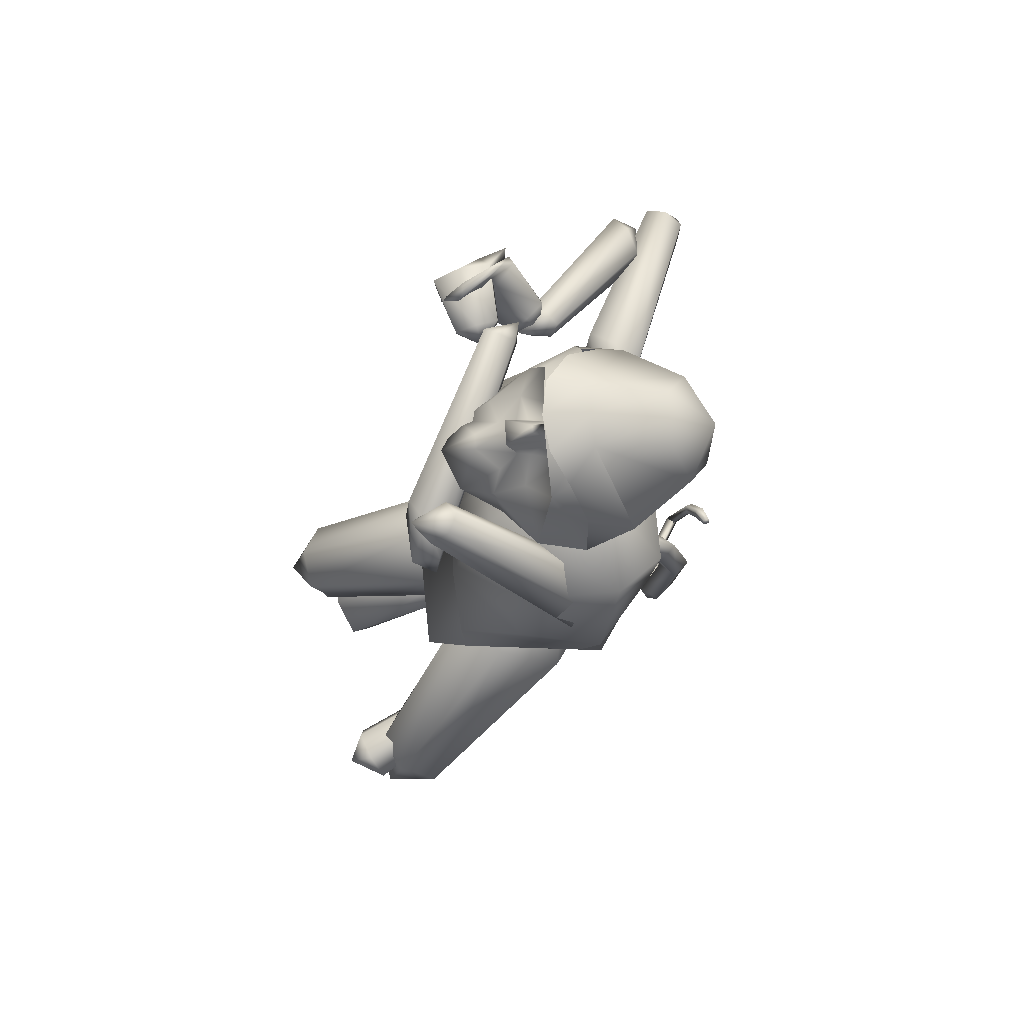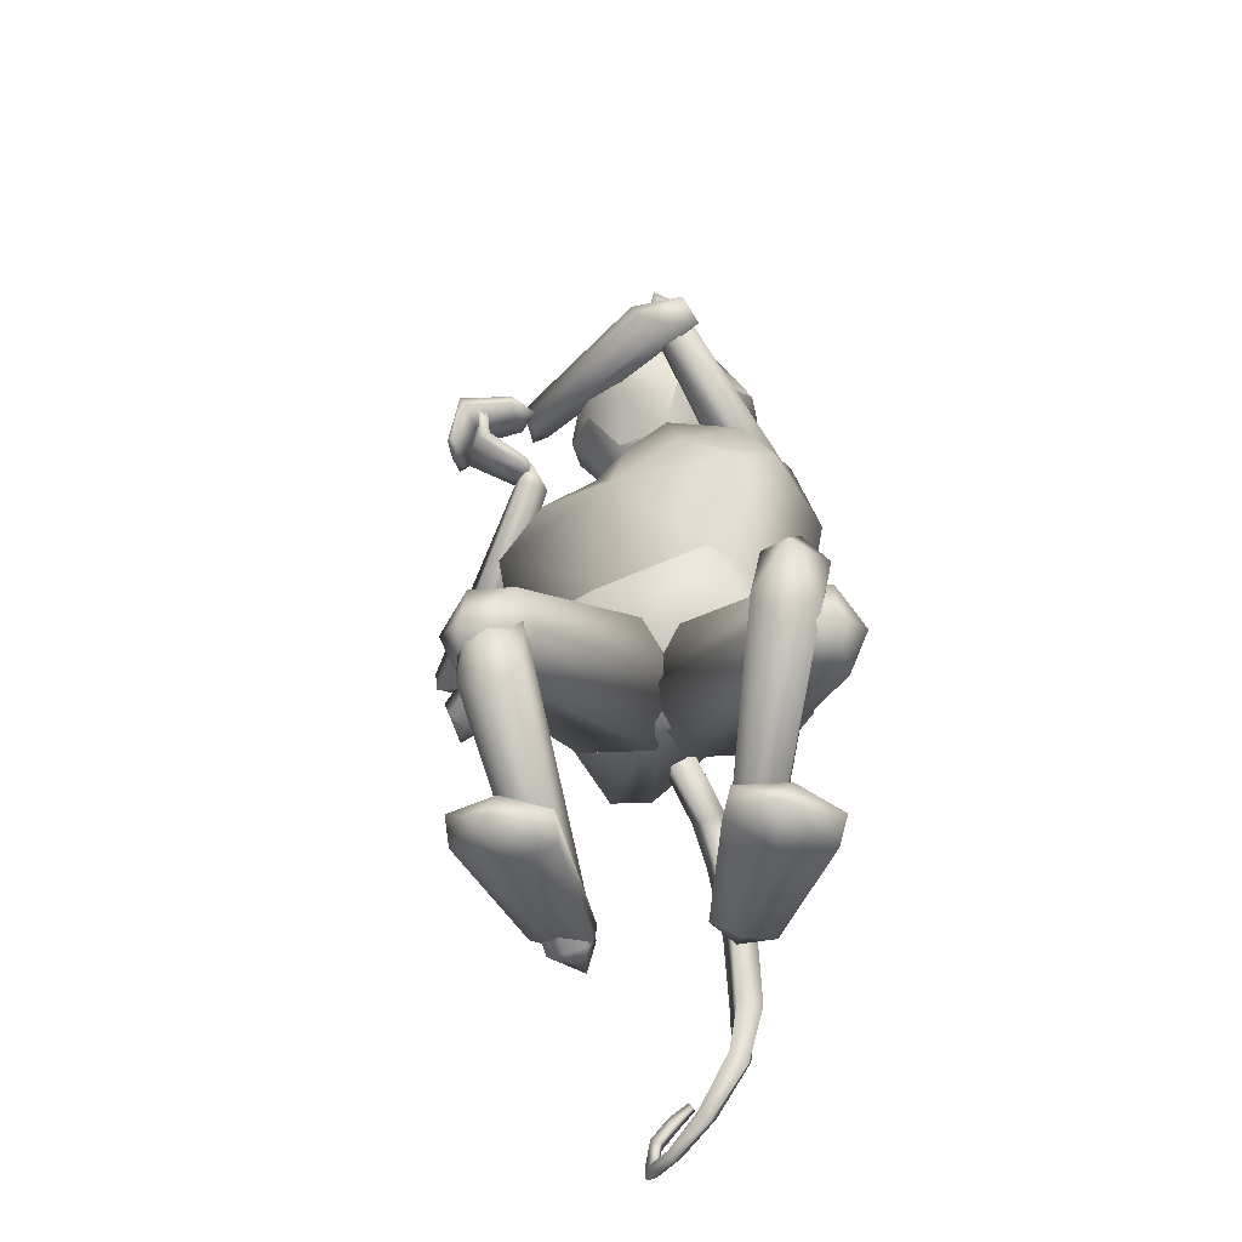
<metadata>
{"format":"obj","ext":"obj","renderer":"f3d","projection":"perspective","resolution":1024,"background":"white","views":[{"elev":77.3,"azim":159.0,"up":"+Z"},{"elev":-48.7,"azim":97.9,"up":"+Z"}]}
</metadata>
<code>
o axe_Cylinder.014
v -0.2295 -0.3732 1.486
v -0.7488 -0.4388 1.705
v -0.2351 -0.3392 1.483
v -0.7543 -0.4048 1.702
v -0.2223 -0.3342 1.515
v -0.7416 -0.3999 1.733
v -0.2167 -0.3682 1.518
v -0.736 -0.4339 1.736
v -0.4155 -0.5402 1.76
v -0.7247 -0.5793 1.89
v -0.5985 -0.3963 1.619
v -0.7309 -0.4131 1.675
v -0.5897 -0.3623 1.65
v -0.7221 -0.379 1.706
f 1 2 4
f 1 4 3
f 3 4 6
f 3 6 5
f 4 2 8
f 4 8 6
f 2 1 7
f 2 7 8
f 5 6 8
f 5 8 7
f 1 3 5
f 1 5 7
f 9 10 12
f 9 12 11
f 12 10 14
f 11 12 14
f 11 14 13
f 13 14 10
f 13 10 9
f 9 11 13
o head.002_Sphere.002
v -0.6319 -0.03939 1.55
v -0.5166 -0.05032 1.415
v -0.6629 0.1156 1.661
v -0.5772 0.1264 1.55
v -0.4776 0.06806 1.415
v -0.4066 0.05047 1.411
v -0.3279 0.005458 1.483
v -0.688 0.07053 1.764
v -0.6097 0.1509 1.739
v -0.4851 0.1876 1.685
v -0.3912 0.1852 1.64
v -0.3142 0.1314 1.594
v -0.2748 0.0408 1.561
v -0.5882 0.09052 1.817
v -0.6198 -0.005198 1.816
v -0.6729 -0.04054 1.738
v -0.5945 -0.144 1.684
v -0.5176 -0.1977 1.639
v -0.4236 -0.2001 1.593
v -0.338 -0.1506 1.56
v -0.6945 0.01984 1.661
v -0.4492 -0.07865 1.411
v -0.3595 -0.09026 1.482
v -0.4849 0.187 1.686
v -0.4857 0.1872 1.685
v -0.5137 -0.1637 1.726
v -0.4041 0.1523 1.729
v -0.6045 0.04095 1.817
v -0.3912 0.1852 1.64
v -0.3142 0.1314 1.594
v -0.4478 0.08303 1.82
v -0.3533 0.09322 1.766
v -0.5025 -0.08276 1.819
v -0.4321 -0.1454 1.765
v -0.5176 -0.1977 1.639
v -0.4236 -0.2001 1.593
v -0.3852 -0.03038 1.812
v -0.5137 -0.1637 1.726
v -0.4041 0.1523 1.729
v -0.4772 0.004008 1.829
v -0.3279 0.005458 1.483
v -0.3142 0.1314 1.594
v -0.2748 0.0408 1.561
v -0.3533 0.09322 1.766
v -0.3211 0.04299 1.713
v -0.2119 -0.01553 1.621
v -0.4321 -0.1454 1.765
v -0.3758 -0.1228 1.712
v -0.2544 -0.1444 1.62
v -0.2835 -0.06244 1.548
v -0.4236 -0.2001 1.593
v -0.338 -0.1506 1.56
v -0.3595 -0.09026 1.482
v -0.3267 -0.07773 1.757
v -0.3117 -0.03208 1.757
v -0.3852 -0.03038 1.812
v -0.4385 -0.06029 1.761
v -0.4058 0.03677 1.763
v -0.3472 -0.0749 1.719
v -0.3287 -0.01886 1.72
v -0.2017 -0.09206 1.65
v -0.2597 -0.05832 1.705
v -0.269 -0.08536 1.705
v -0.35 -0.006526 1.729
v -0.3701 -0.06941 1.729
v -0.4065 -0.04002 1.766
v -0.3967 -0.007587 1.767
v -0.3642 -0.02975 1.781
v -0.3681 -0.04499 1.78
v -0.3211 -0.1456 1.668
v -0.3206 -0.09966 1.673
v -0.2917 -0.01282 1.673
v -0.2635 0.02669 1.668
v -0.4143 -0.09514 1.856
v -0.383 -0.03515 1.864
v -0.387 0.09405 1.82
v -0.3724 0.03132 1.857
v -0.5397 -0.1573 1.712
v -0.4752 -0.1419 1.8
v -0.4676 -0.006288 1.861
v -0.4875 -0.06379 1.859
v -0.4512 0.05306 1.858
f 16 15 18
f 16 18 19
f 21 20 26
f 21 26 27
f 20 19 25
f 20 25 26
f 19 18 24
f 19 24 25
f 18 17 23
f 18 23 39
f 18 39 24
f 24 39 38
f 91 96 94
f 91 94 89
f 93 31 92
f 88 95 93
f 34 33 36
f 34 36 37
f 36 16 19
f 36 19 20
f 15 35 17
f 15 17 18
f 37 36 20
f 37 20 21
f 35 22 17
f 17 22 23
f 23 22 28
f 28 22 42
f 29 22 30
f 33 32 16
f 33 16 36
f 15 16 32
f 15 32 31
f 35 15 31
f 35 31 30
f 30 22 35
f 31 32 92
f 38 96 90
f 41 38 90
f 25 24 38
f 25 38 41
f 22 29 42
f 89 94 95
f 89 95 88
f 32 40 92
f 95 29 30
f 95 30 31
f 96 28 42
f 96 42 94
f 94 42 29
f 94 29 95
f 23 28 96
f 39 23 96
f 39 96 38
f 95 31 93
f 96 91 90
f 46 43 53
f 46 45 54
f 46 54 51
f 48 49 50
f 46 53 45
f 49 48 52
f 48 47 52
f 51 54 47
f 51 47 48
f 44 43 46
f 57 56 87
f 57 87 60
f 59 56 58
f 73 68 79
f 82 70 83
f 84 62 65
f 64 67 55
f 64 55 57
f 64 57 60
f 64 63 66
f 64 66 67
f 78 69 74
f 73 74 69
f 73 69 68
f 61 62 71
f 58 70 72
f 83 70 80
f 70 61 71
f 59 58 72
f 63 75 77
f 85 73 62
f 85 62 84
f 60 87 86
f 75 60 76
f 77 75 76
f 63 64 75
f 64 60 75
f 60 86 76
f 73 85 77
f 73 77 76
f 73 76 74
f 78 59 72
f 59 78 74
f 62 73 79
f 70 71 80
f 71 62 79
f 70 81 72
f 81 78 72
f 69 82 83
f 69 83 68
f 69 78 81
f 69 81 82
f 71 79 80
f 68 83 80
f 68 80 79
f 85 63 77
f 63 85 84
f 63 84 65
f 63 65 66
f 87 59 74
f 87 74 86
f 56 59 87
f 86 74 76
f 62 61 65
f 82 81 70
o Cylinder.013_Cylinder
v -0.4968 0.02911 0.7095
v -0.6148 0.07124 0.6635
v -0.5252 0.003646 0.7487
v -0.6526 0.04833 0.6933
v -0.519 -0.03349 0.709
v -0.6368 0.00862 0.66
v -0.4906 -0.008026 0.6698
v -0.599 0.03152 0.6301
v -0.662 0.09052 0.6005
v -0.7046 0.06907 0.618
v -0.6829 0.0277 0.5945
v -0.6403 0.04915 0.577
v -0.701 0.1132 0.4577
v -0.7435 0.09205 0.4546
v -0.7196 0.04983 0.4486
v -0.6771 0.071 0.4517
v -0.6644 0.1197 0.2384
v -0.7098 0.1022 0.2482
v -0.6898 0.05898 0.2506
v -0.6444 0.07653 0.2408
v -0.6594 0.09009 0.1136
v -0.6962 0.09122 0.1438
v -0.6844 0.05992 0.1652
v -0.6477 0.05879 0.135
v -0.7033 0.01555 0.02933
v -0.7268 0.0247 0.05336
v -0.7192 0.007168 0.07587
v -0.6957 -0.001982 0.05184
v -0.7582 -0.05393 -0.003282
v -0.7715 -0.04113 0.01211
v -0.7653 -0.04856 0.03179
v -0.752 -0.06136 0.0164
v -0.8112 -0.1014 0.001176
v -0.8245 -0.08862 0.01657
v -0.8183 -0.09605 0.03625
v -0.805 -0.1088 0.02086
v -0.822 -0.1095 0.01281
v -0.8248 -0.08962 0.01473
v -0.8075 -0.08796 0.02462
v -0.8047 -0.1078 0.0227
v -0.8667 -0.1051 0.108
v -0.8662 -0.08647 0.1006
v -0.8468 -0.08485 0.1052
v -0.8472 -0.1035 0.1125
v -0.8798 -0.0719 0.1663
v -0.8779 -0.05951 0.1478
v -0.857 -0.06076 0.1454
v -0.8589 -0.07315 0.1639
v -0.8778 -0.03443 0.2007
v -0.8766 -0.02629 0.1885
v -0.8629 -0.02711 0.1869
v -0.8641 -0.03525 0.1991
f 97 98 100
f 97 100 99
f 99 100 102
f 99 102 101
f 98 104 108
f 98 108 105
f 98 97 103
f 98 103 104
f 101 102 104
f 101 104 103
f 97 99 101
f 97 101 103
f 108 107 111
f 108 111 112
f 104 102 107
f 104 107 108
f 100 98 105
f 100 105 106
f 102 100 106
f 102 106 107
f 111 110 114
f 111 114 115
f 105 108 112
f 105 112 109
f 106 105 109
f 106 109 110
f 107 106 110
f 107 110 111
f 115 114 118
f 115 118 119
f 112 111 115
f 112 115 116
f 109 112 116
f 109 116 113
f 110 109 113
f 110 113 114
f 118 117 121
f 118 121 122
f 116 115 119
f 116 119 120
f 113 116 120
f 113 120 117
f 114 113 117
f 114 117 118
f 121 124 128
f 121 128 125
f 119 118 122
f 119 122 123
f 120 119 123
f 120 123 124
f 117 120 124
f 117 124 121
f 128 127 131
f 128 131 132
f 122 121 125
f 122 125 126
f 123 122 126
f 123 126 127
f 124 123 127
f 124 127 128
f 132 131 135
f 132 135 136
f 125 128 132
f 125 132 129
f 126 125 129
f 126 129 130
f 127 126 130
f 127 130 131
f 135 134 138
f 135 138 139
f 129 132 136
f 129 136 133
f 130 129 133
f 130 133 134
f 131 130 134
f 131 134 135
f 138 137 141
f 138 141 142
f 136 135 139
f 136 139 140
f 133 136 140
f 133 140 137
f 134 133 137
f 134 137 138
f 141 144 148
f 141 148 145
f 139 138 142
f 139 142 143
f 140 139 143
f 140 143 144
f 137 140 144
f 137 144 141
f 146 145 148
f 146 148 147
f 142 141 145
f 142 145 146
f 143 142 146
f 143 146 147
f 144 143 147
f 144 147 148
o Cylinder.012_Cylinder.000
v -0.4581 -0.3013 1.576
v -0.3843 -0.3705 1.659
v -0.4213 -0.2927 1.555
v -0.326 -0.3642 1.617
v -0.4238 -0.3017 1.539
v -0.3069 -0.3785 1.632
v -0.463 -0.3193 1.544
v -0.357 -0.3874 1.663
v -0.4998 -0.3279 1.565
v -0.4196 -0.3892 1.695
v -0.4974 -0.3189 1.581
v -0.4326 -0.3814 1.694
v -0.3478 -0.3611 1.667
v -0.4761 -0.2795 1.545
v -0.4203 -0.3728 1.615
v -0.3681 -0.3666 1.591
v -0.3655 -0.389 1.576
v -0.415 -0.4177 1.585
v -0.4672 -0.424 1.61
v -0.4698 -0.4015 1.625
f 163 150 152
f 163 152 164
f 164 152 154
f 164 154 165
f 165 154 156
f 165 156 166
f 166 156 158
f 166 158 167
f 160 158 161
f 168 160 150
f 168 150 163
f 167 158 160
f 167 160 168
f 151 153 162
f 154 161 156
f 150 160 161
f 152 150 161
f 154 152 161
f 158 156 161
f 149 151 162
f 153 155 162
f 159 162 157
f 155 157 162
f 159 149 162
f 149 163 164
f 149 164 151
f 151 164 165
f 151 165 153
f 153 165 166
f 153 166 155
f 155 166 167
f 155 167 157
f 163 149 159
f 163 159 168
f 157 167 168
f 157 168 159
o Cylinder.011_Cylinder.013
v -0.8258 -0.5296 1.268
v -0.5912 -0.2793 1.401
v -0.8589 -0.5093 1.285
v -0.6252 -0.2295 1.439
v -0.8845 -0.4771 1.262
v -0.628 -0.1428 1.424
v -0.877 -0.465 1.222
v -0.5968 -0.106 1.372
v -0.8439 -0.4852 1.205
v -0.5629 -0.1559 1.334
v -0.8183 -0.5175 1.228
v -0.5601 -0.2425 1.348
v -0.5637 -0.158 1.418
v -0.8934 -0.5049 1.213
f 169 170 172
f 169 172 171
f 171 172 174
f 171 174 173
f 173 174 176
f 173 176 175
f 175 176 178
f 175 178 177
f 180 178 181
f 170 169 179
f 170 179 180
f 177 178 180
f 177 180 179
f 171 173 182
f 174 181 176
f 170 180 181
f 172 170 181
f 174 172 181
f 178 176 181
f 169 171 182
f 173 175 182
f 179 182 177
f 175 177 182
f 179 169 182
o Cylinder.010_Cylinder.012
v -0.5122 -0.2739 1.561
v -0.7578 -0.4256 1.343
v -0.4999 -0.3038 1.569
v -0.7584 -0.4841 1.341
v -0.4702 -0.3224 1.552
v -0.751 -0.5352 1.282
v -0.4526 -0.3111 1.526
v -0.743 -0.5278 1.224
v -0.4648 -0.2813 1.517
v -0.7424 -0.4693 1.226
v -0.4946 -0.2627 1.535
v -0.7498 -0.4182 1.286
v -0.7907 -0.504 1.26
v -0.435 -0.2862 1.556
f 183 184 186
f 183 186 185
f 185 186 188
f 185 188 187
f 187 188 190
f 187 190 189
f 189 190 192
f 189 192 191
f 194 192 195
f 184 183 193
f 184 193 194
f 191 192 194
f 191 194 193
f 185 187 196
f 188 195 190
f 184 194 195
f 186 184 195
f 188 186 195
f 192 190 195
f 183 185 196
f 187 189 196
f 193 196 191
f 189 191 196
f 193 183 196
o Cylinder.009_Cylinder.011
v -0.3637 -0.2873 1.659
v -0.1122 -0.03203 1.611
v -0.3859 -0.2647 1.67
v -0.1273 0.02263 1.625
v -0.4121 -0.2458 1.647
v -0.1284 0.08998 1.584
v -0.4161 -0.2494 1.614
v -0.1144 0.1027 1.529
v -0.3939 -0.272 1.604
v -0.0993 0.04801 1.514
v -0.3677 -0.2909 1.626
v -0.09817 -0.01935 1.555
v -0.07658 0.07523 1.573
v -0.4349 -0.2857 1.626
f 197 198 200
f 197 200 199
f 199 200 202
f 199 202 201
f 201 202 204
f 201 204 203
f 203 204 206
f 203 206 205
f 208 206 209
f 198 197 207
f 198 207 208
f 205 206 208
f 205 208 207
f 199 201 210
f 202 209 204
f 198 208 209
f 200 198 209
f 202 200 209
f 206 204 209
f 197 199 210
f 201 203 210
f 207 210 205
f 203 205 210
f 207 197 210
o Cylinder.008_Cylinder.009
v -0.187 0.03186 1.649
v -0.3955 0.1789 1.384
v -0.1766 -0.000872 1.624
v -0.3966 0.1377 1.326
v -0.1381 -0.00219 1.597
v -0.3705 0.1581 1.245
v -0.1101 0.02923 1.594
v -0.3432 0.2197 1.221
v -0.1205 0.06196 1.619
v -0.3421 0.261 1.279
v -0.159 0.06327 1.646
v -0.3683 0.2406 1.361
v -0.4073 0.2101 1.263
v -0.09932 0.01494 1.634
f 211 212 214
f 211 214 213
f 213 214 216
f 213 216 215
f 215 216 218
f 215 218 217
f 217 218 220
f 217 220 219
f 222 220 223
f 212 211 221
f 212 221 222
f 219 220 222
f 219 222 221
f 213 215 224
f 216 223 218
f 212 222 223
f 214 212 223
f 216 214 223
f 220 218 223
f 211 213 224
f 215 217 224
f 221 224 219
f 217 219 224
f 221 211 224
o Cylinder.007_Cylinder.008
v -0.3577 -0.3077 1.605
v -0.3934 -0.4283 1.571
v -0.3986 -0.3026 1.619
v -0.4576 -0.4218 1.603
v -0.3967 -0.301 1.637
v -0.469 -0.4472 1.597
v -0.3539 -0.3045 1.643
v -0.4136 -0.453 1.576
v -0.313 -0.3096 1.63
v -0.3485 -0.4493 1.55
v -0.3149 -0.3112 1.611
v -0.3385 -0.4384 1.547
v -0.4291 -0.4367 1.559
v -0.3523 -0.269 1.621
v -0.3665 -0.397 1.609
v -0.4218 -0.3971 1.627
v -0.4207 -0.4087 1.651
v -0.3642 -0.4202 1.658
v -0.3089 -0.4201 1.641
v -0.31 -0.4085 1.616
f 239 226 228
f 239 228 240
f 240 228 230
f 240 230 241
f 241 230 232
f 241 232 242
f 242 232 234
f 242 234 243
f 236 234 237
f 244 236 226
f 244 226 239
f 243 234 236
f 243 236 244
f 227 229 238
f 230 237 232
f 226 236 237
f 228 226 237
f 230 228 237
f 234 232 237
f 225 227 238
f 229 231 238
f 235 238 233
f 231 233 238
f 235 225 238
f 225 239 240
f 225 240 227
f 227 240 241
f 227 241 229
f 229 241 242
f 229 242 231
f 231 242 243
f 231 243 233
f 239 225 235
f 239 235 244
f 233 243 244
f 233 244 235
o Cylinder.006_Cylinder.007
v -0.2429 0.1196 0.02958
v -0.006438 0.1937 -0.01551
v -0.224 0.0696 0.04961
v 0.04183 0.119 0.01201
v -0.2219 0.07401 0.07352
v 0.08093 0.1369 0.04112
v -0.2388 0.1284 0.0774
v 0.07176 0.2296 0.04273
v -0.2577 0.1784 0.05737
v 0.0235 0.3043 0.01521
v -0.2598 0.1739 0.03346
v -0.01561 0.2864 -0.0139
v 0.07331 0.2042 0.007126
v -0.2959 0.1063 0.06152
f 245 246 248
f 245 248 247
f 247 248 250
f 247 250 249
f 249 250 252
f 249 252 251
f 251 252 254
f 251 254 253
f 256 254 257
f 246 245 255
f 246 255 256
f 253 254 256
f 253 256 255
f 247 249 258
f 250 257 252
f 246 256 257
f 248 246 257
f 250 248 257
f 254 252 257
f 245 247 258
f 249 251 258
f 255 258 253
f 251 253 258
f 255 245 258
o Cylinder.005_Cylinder.006
v -0.2241 -0.1642 0.02799
v 0.0226 -0.2074 -0.01852
v -0.2292 -0.2153 0.05092
v 0.03292 -0.2928 0.01355
v -0.2251 -0.2109 0.07457
v 0.07673 -0.2928 0.04206
v -0.2158 -0.1555 0.07529
v 0.1102 -0.2074 0.03849
v -0.2106 -0.1045 0.05236
v 0.09988 -0.122 0.006416
v -0.2148 -0.1088 0.02871
v 0.05608 -0.122 -0.02209
v 0.09972 -0.2324 0.00436
v -0.2776 -0.1503 0.06003
f 259 260 262
f 259 262 261
f 261 262 264
f 261 264 263
f 263 264 266
f 263 266 265
f 265 266 268
f 265 268 267
f 270 268 271
f 260 259 269
f 260 269 270
f 267 268 270
f 267 270 269
f 261 263 272
f 264 271 266
f 260 270 271
f 262 260 271
f 264 262 271
f 268 266 271
f 259 261 272
f 263 265 272
f 269 272 267
f 265 267 272
f 269 259 272
o Cylinder.004_Cylinder.005
v -0.1945 0.1305 0.08763
v 0.1447 0.2315 0.3208
v -0.2043 0.09798 0.1138
v 0.1562 0.1869 0.3786
v -0.2344 0.1013 0.1517
v 0.1625 0.2073 0.4712
v -0.2547 0.1371 0.1635
v 0.1572 0.2723 0.506
v -0.2449 0.1696 0.1374
v 0.1457 0.3169 0.4482
v -0.2148 0.1663 0.09943
v 0.1394 0.2965 0.3556
v 0.2059 0.2547 0.446
v -0.2883 0.11 0.109
f 273 274 276
f 273 276 275
f 275 276 278
f 275 278 277
f 277 278 280
f 277 280 279
f 279 280 282
f 279 282 281
f 284 282 285
f 274 273 283
f 274 283 284
f 281 282 284
f 281 284 283
f 275 277 286
f 278 285 280
f 274 284 285
f 276 274 285
f 278 276 285
f 282 280 285
f 273 275 286
f 277 279 286
f 283 286 281
f 279 281 286
f 283 273 286
o Cylinder.003_Cylinder.004
v -0.2195 -0.1599 0.005827
v 0.1098 -0.2323 0.2625
v -0.243 -0.1897 0.02555
v 0.0987 -0.2862 0.3118
v -0.2732 -0.181 0.06264
v 0.1035 -0.2841 0.4067
v -0.2798 -0.1424 0.08
v 0.1194 -0.2281 0.4522
v -0.2563 -0.1126 0.06028
v 0.1306 -0.1742 0.4029
v -0.2262 -0.1213 0.02319
v 0.1258 -0.1763 0.3081
v 0.1635 -0.2535 0.3914
v -0.3061 -0.1352 0.0379
f 287 288 290
f 287 290 289
f 289 290 292
f 289 292 291
f 291 292 294
f 291 294 293
f 293 294 296
f 293 296 295
f 298 296 299
f 288 287 297
f 288 297 298
f 295 296 298
f 295 298 297
f 289 291 300
f 292 299 294
f 288 298 299
f 290 288 299
f 292 290 299
f 296 294 299
f 287 289 300
f 291 293 300
f 297 300 295
f 293 295 300
f 297 287 300
o Cylinder.002_Cylinder.003
v 0.1379 -0.2684 0.4826
v -0.1892 -0.1547 0.7526
v 0.086 -0.3219 0.4364
v -0.2955 -0.2333 0.7026
v 0.04855 -0.2921 0.367
v -0.4016 -0.1711 0.6392
v 0.06303 -0.2088 0.3437
v -0.4014 -0.03039 0.6259
v 0.115 -0.1553 0.3898
v -0.2951 0.04823 0.6759
v 0.1524 -0.1851 0.4593
v -0.189 -0.0139 0.7393
v -0.4279 -0.0439 0.7837
v 0.1802 -0.2681 0.3575
f 301 302 304
f 301 304 303
f 303 304 306
f 303 306 305
f 305 306 308
f 305 308 307
f 307 308 310
f 307 310 309
f 312 310 313
f 302 301 311
f 302 311 312
f 309 310 312
f 309 312 311
f 303 305 314
f 306 313 308
f 302 312 313
f 304 302 313
f 306 304 313
f 310 308 313
f 301 303 314
f 305 307 314
f 311 314 309
f 307 309 314
f 311 301 314
o Cylinder.001_Cylinder.002
v 0.09335 0.3176 0.453
v -0.2144 0.1758 0.7262
v 0.1204 0.2339 0.4344
v -0.1928 0.03246 0.7205
v 0.08776 0.1969 0.3674
v -0.2887 -0.04471 0.6612
v 0.02811 0.2438 0.3189
v -0.4062 0.0215 0.6077
v 0.001077 0.3275 0.3375
v -0.4277 0.1649 0.6134
v 0.0337 0.3645 0.4045
v -0.3318 0.242 0.6726
v -0.4346 0.03807 0.7629
v 0.1355 0.3174 0.3293
f 315 316 318
f 315 318 317
f 317 318 320
f 317 320 319
f 319 320 322
f 319 322 321
f 321 322 324
f 321 324 323
f 326 324 327
f 316 315 325
f 316 325 326
f 323 324 326
f 323 326 325
f 317 319 328
f 320 327 322
f 316 326 327
f 318 316 327
f 320 318 327
f 324 322 327
f 315 317 328
f 319 321 328
f 325 328 323
f 321 323 328
f 325 315 328
o Cylinder_Cylinder.001
v -0.1237 -0.105 0.7583
v -0.274 -0.06406 1.357
v -0.2329 -0.2923 0.7676
v -0.3711 -0.1379 1.392
v -0.6017 -0.141 0.7025
v -0.6377 -0.1781 1.43
v -0.5201 0.06228 0.7323
v -0.5886 0.07159 1.409
v -0.4358 0.2547 0.7161
v -0.4436 0.2527 1.449
v -0.06702 0.1034 0.7812
v -0.256 0.01887 1.404
v -0.4516 0.000451 1.502
v -0.3291 -0.0137 0.6094
v -0.3358 -0.3228 1.125
v -0.2064 -0.08448 1.17
v -0.1343 0.1589 1.116
v -0.3233 -0.2788 0.8394
v -0.1445 0.1493 0.8233
v -0.2314 -0.06435 0.8913
v -0.3719 0.2619 0.922
v -0.5639 -0.1948 0.91
v -0.4862 0.04533 0.9736
v -0.2798 -0.2325 1.206
v -0.1579 0.05224 1.211
v -0.6089 -0.06304 0.7024
v -0.5738 -0.08883 0.9228
v -0.6641 -0.08189 1.407
v -0.548 0.2145 1.419
v -0.4771 0.1762 0.9324
v -0.5224 0.184 0.7098
v -0.3921 0.3038 1.192
v -0.2376 0.2278 1.24
v -0.5426 0.2066 1.185
v -0.6478 -0.07549 1.164
v -0.6118 -0.2228 1.158
v -0.5485 0.06189 1.211
v -0.4665 -0.2951 1.246
v -0.4311 -0.2494 1.324
v -0.233 0.1693 1.327
f 343 352 366
f 355 363 365
f 355 365 351
f 358 362 360
f 358 360 349
f 340 338 341
f 341 336 356
f 330 340 341
f 332 330 341
f 334 332 341
f 338 357 341
f 343 366 364
f 343 364 350
f 346 343 350
f 345 361 353
f 347 345 344
f 347 344 348
f 348 344 343
f 348 343 346
f 360 361 345
f 349 360 345
f 349 345 347
f 332 334 367
f 340 353 368
f 345 353 344
f 344 352 343
f 344 330 332
f 344 332 352
f 353 340 330
f 353 330 344
f 334 341 356
f 350 364 363
f 350 363 355
f 351 365 362
f 351 362 358
f 357 336 341
f 360 338 361
f 353 361 368
f 362 357 338
f 362 338 360
f 364 334 356
f 364 356 363
f 365 336 357
f 365 357 362
f 363 356 336
f 363 336 365
f 364 366 334
f 367 334 366
f 352 367 366
f 352 332 367
f 338 340 368
f 361 338 368
f 329 348 346
f 329 346 331
f 348 329 339
f 348 339 347
f 337 349 347
f 337 347 339
f 331 333 342
f 329 331 342
f 354 335 342
f 339 342 337
f 359 337 342
f 339 329 342
f 331 346 350
f 331 350 333
f 354 355 351
f 354 351 335
f 359 358 349
f 359 349 337
f 333 350 355
f 333 355 354
f 335 351 358
f 335 358 359
f 335 359 342
f 333 354 342

</code>
